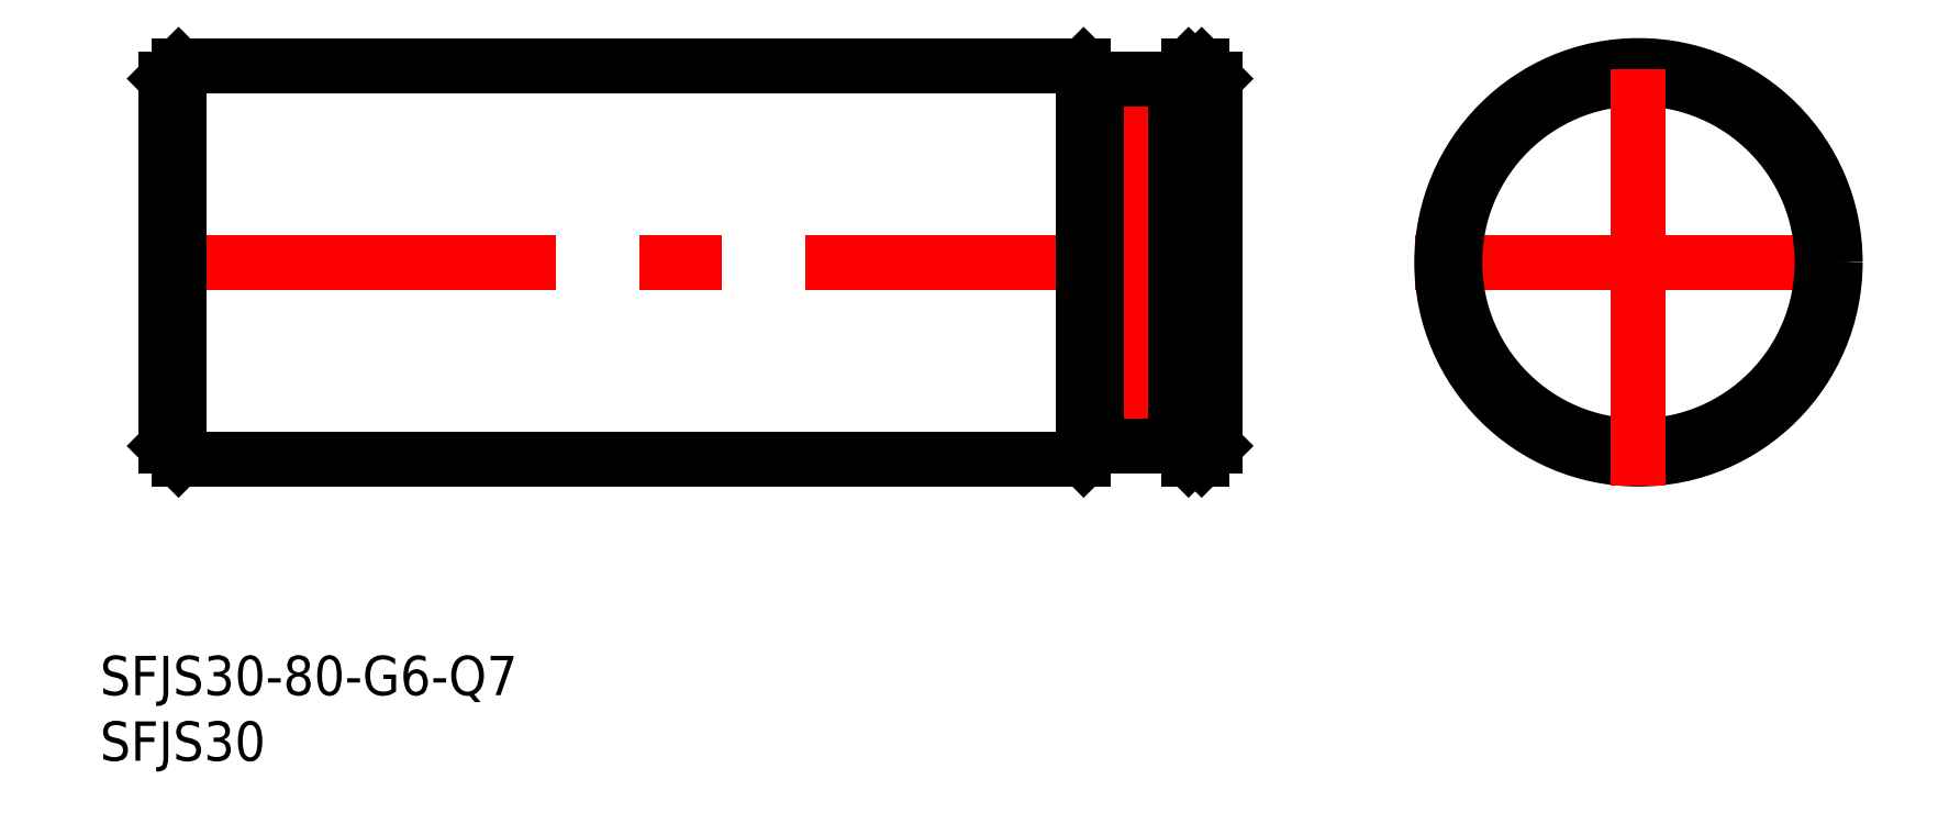
<metadata>
{"format":"dxf","ext":"dxf","renderer":"ezdxf+matplotlib","layout":"modelspace","background":"white","min_lineweight":24,"dpi":150}
</metadata>
<code>
0
SECTION
2
ENTITIES
0
LINE
8
CENTER
10
-17
20
0
30
0
11
17
21
0
31
0
0
LINE
8
0
10
-34.3
20
15
30
0
11
-33.3
21
15
31
0
0
LINE
8
CENTER
10
-114.3
20
0
30
0
11
-30.3
21
0
31
0
0
LINE
8
0
10
-34.3
20
-15
30
0
11
-33.3
21
-15
31
0
0
LINE
8
0
10
-112.3
20
14
30
0
11
-112.3
21
-14
31
0
0
LINE
8
0
10
-111.3
20
15
30
0
11
-111.3
21
-15
31
0
0
LINE
8
0
10
-32.3
20
14
30
0
11
-32.3
21
-14
31
0
0
LINE
8
0
10
-33.3
20
15
30
0
11
-33.3
21
-15
31
0
0
CIRCLE
8
0
10
0
20
0
30
0
40
14
0
CIRCLE
8
0
10
0
20
0
30
0
40
15
0
LINE
8
CENTER
10
-2.84e-14
20
-17
30
0
11
-9.95e-14
21
17
31
0
0
LINE
8
CENTER
10
-38.3
20
16
30
0
11
-38.3
21
-16
31
0
0
LINE
8
0
10
-35.3
20
14
30
0
11
-35.3
21
-14
31
0
0
LINE
8
0
10
-41.3
20
14
30
0
11
-41.3
21
-14
31
0
0
LINE
8
0
10
-41.3
20
14
30
0
11
-35.3
21
14
31
0
0
LINE
8
0
10
-41.3
20
-14
30
0
11
-35.3
21
-14
31
0
0
LINE
8
0
10
-35.3
20
-14
30
0
11
-34.3
21
-15
31
0
0
LINE
8
0
10
-35.3
20
14
30
0
11
-34.3
21
15
31
0
0
LINE
8
0
10
-111.3
20
15
30
0
11
-42.3
21
15
31
0
0
LINE
8
0
10
-111.3
20
-15
30
0
11
-42.3
21
-15
31
0
0
LINE
8
0
10
-34.3
20
15
30
0
11
-34.3
21
-15
31
0
0
LINE
8
0
10
-41.3
20
14
30
0
11
-42.3
21
15
31
0
0
LINE
8
0
10
-41.3
20
-14
30
0
11
-42.3
21
-15
31
0
0
LINE
8
0
10
-42.3
20
15
30
0
11
-42.3
21
-15
31
0
0
LINE
8
0
10
-33.3
20
15
30
0
11
-32.3
21
14
31
0
0
LINE
8
0
10
-32.3
20
-14
30
0
11
-33.3
21
-15
31
0
0
LINE
8
0
10
-111.3
20
15
30
0
11
-112.3
21
14
31
0
0
LINE
8
0
10
-111.3
20
-15
30
0
11
-112.3
21
-14
31
0
0
INSERT
8
0
2
*U2
10
0
20
0
30
0
0
INSERT
8
0
2
*U3
10
0
20
0
30
0
0
VIEWPORT
8
0
10
122.5
20
133.6
30
0
40
322
41
265
68
     1
69
     1
0
VIEWPORT
8
DEFPOINTS
10
122.5
20
102
30
0
40
239.8
41
200.1
68
     2
69
     2
0
ENDSEC
0
EOF

</code>
